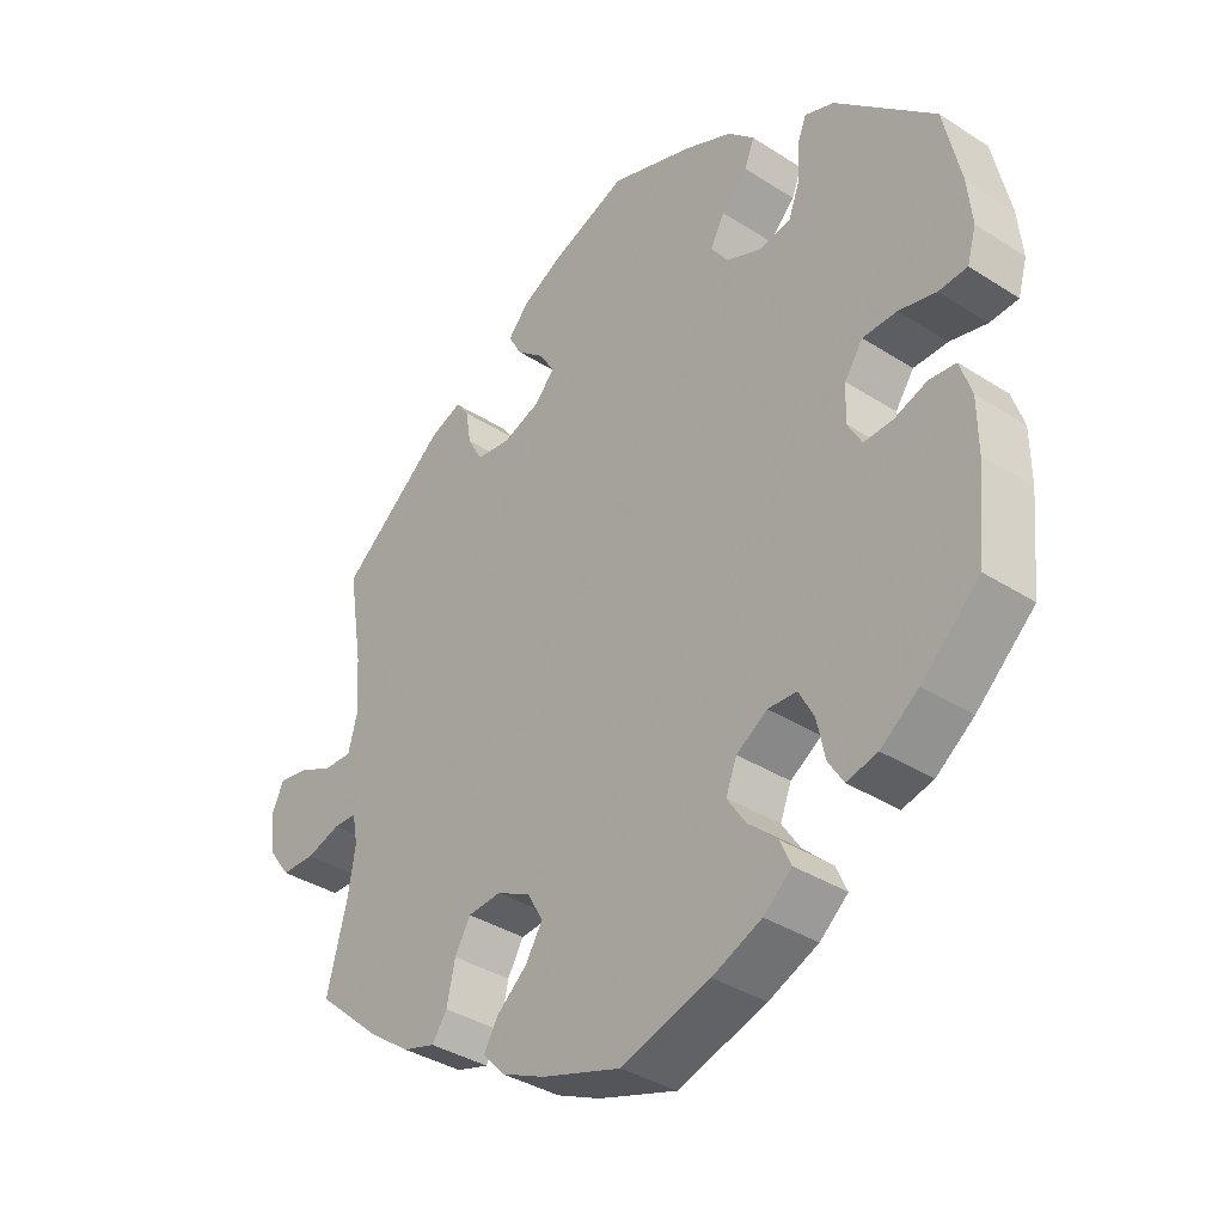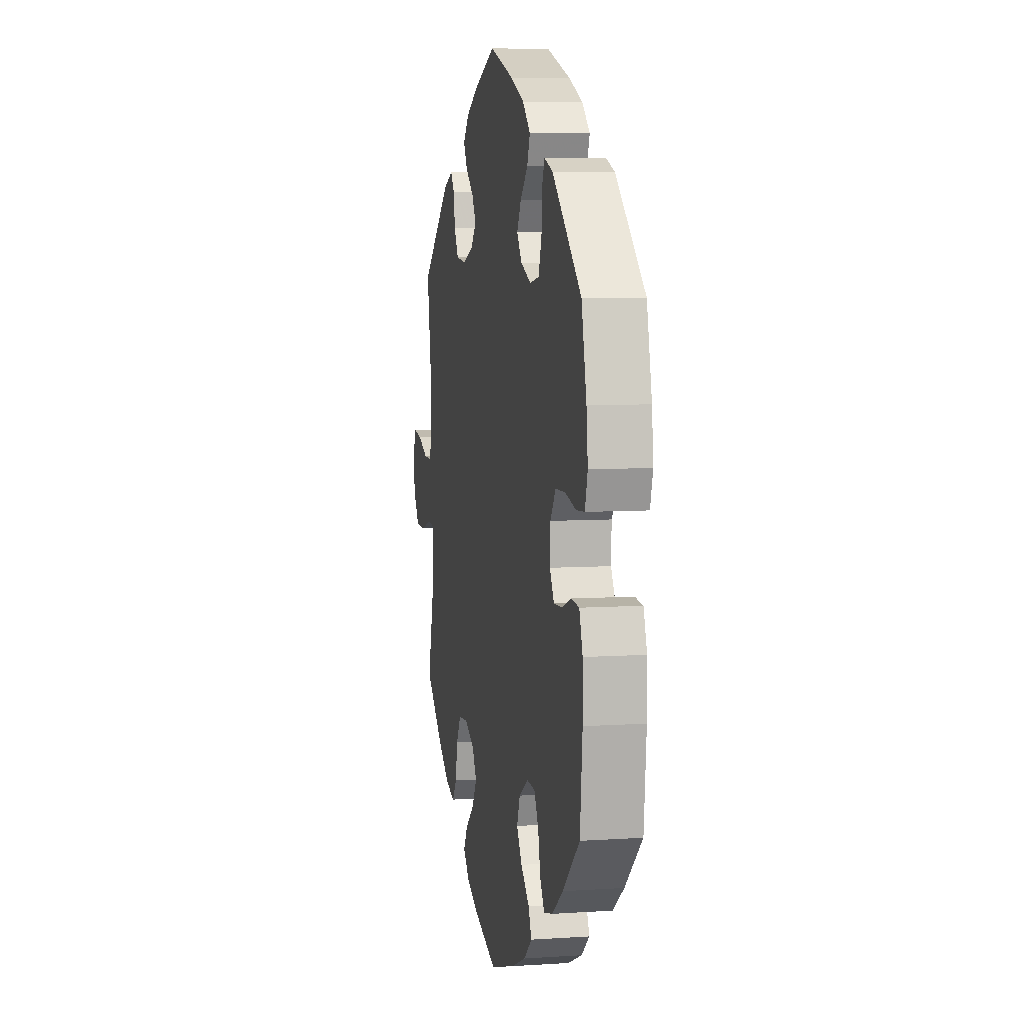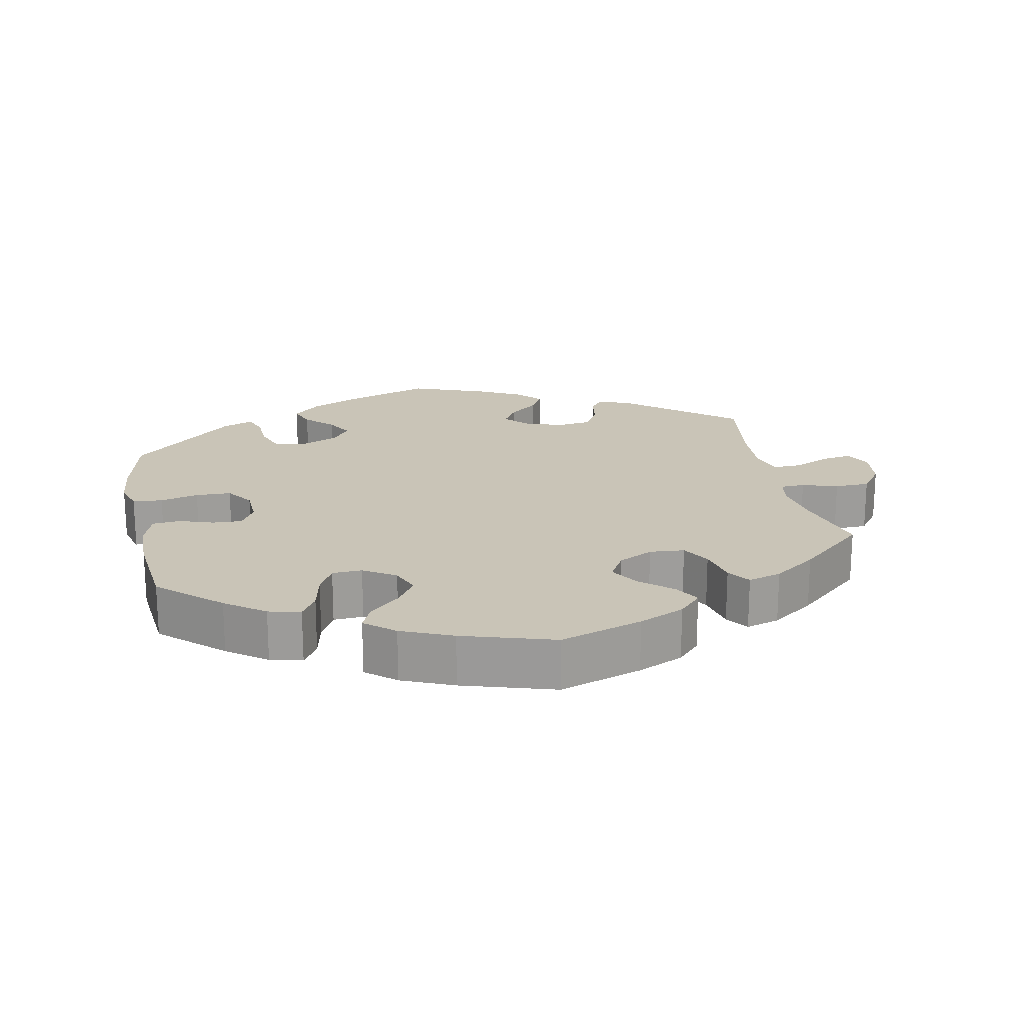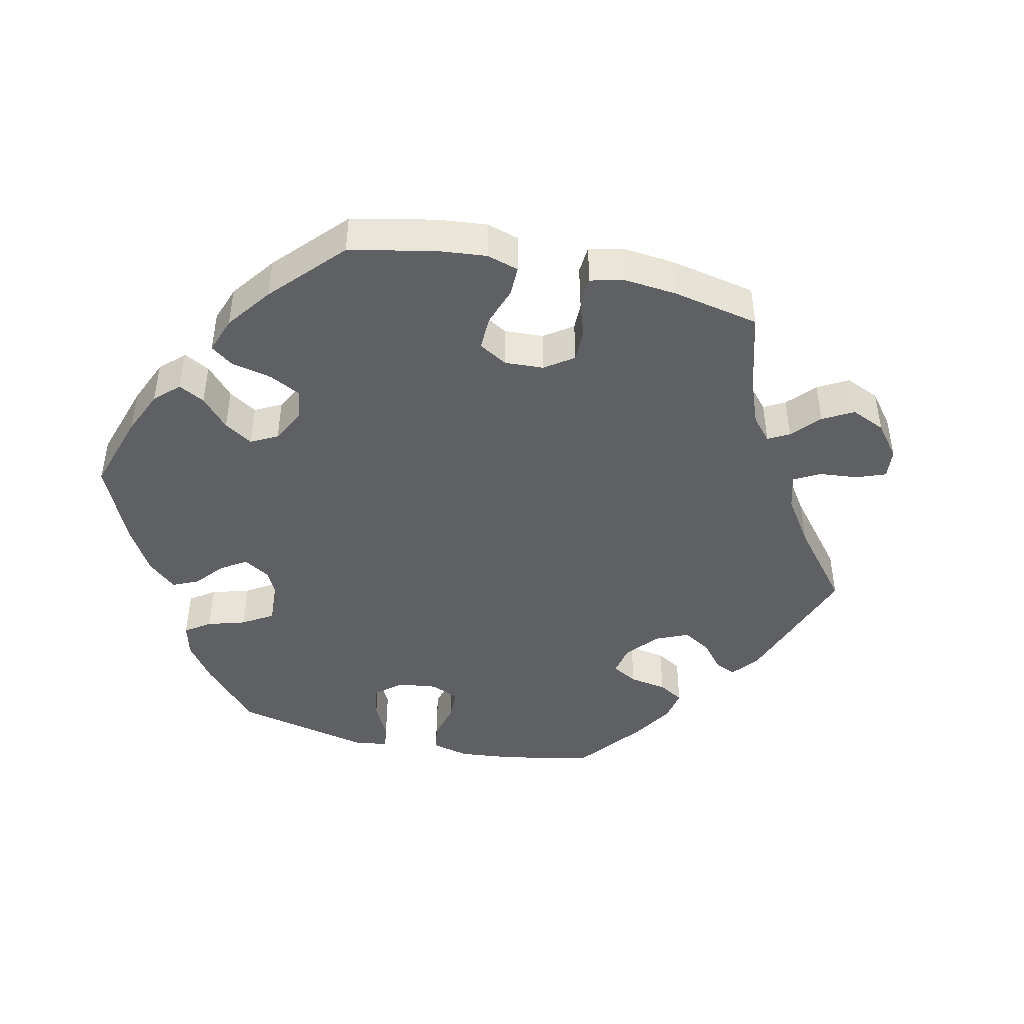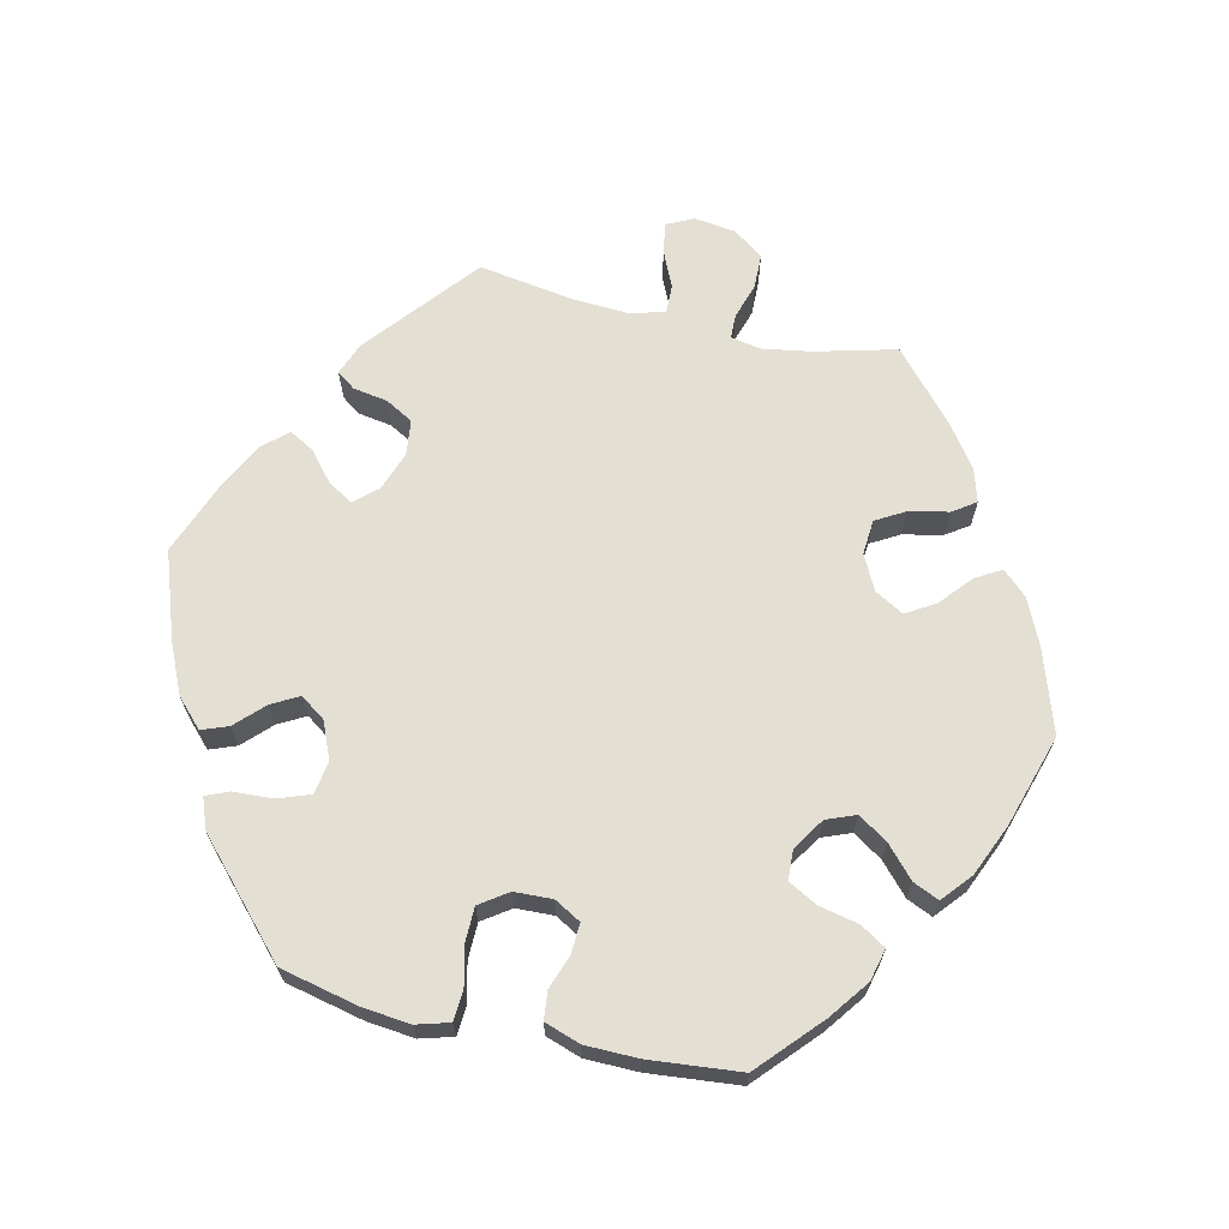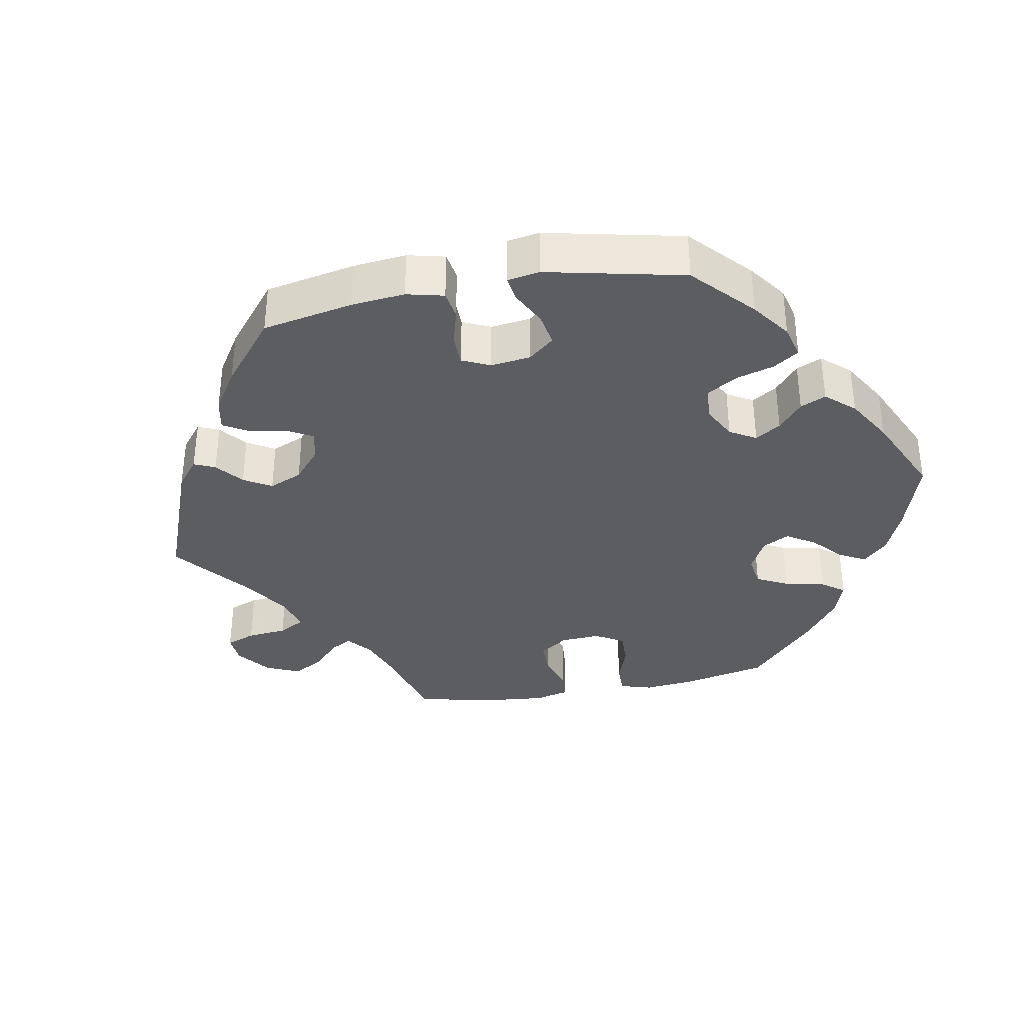
<metadata>
{"format":"obj","ext":"obj","renderer":"f3d","projection":"perspective","resolution":1024,"background":"white","views":[{"elev":-36.6,"azim":50.2,"up":"+Z"},{"elev":6.7,"azim":78.9,"up":"+Z"},{"elev":19.9,"azim":168.4,"up":"+Y"},{"elev":-45.1,"azim":-162.6,"up":"+Y"},{"elev":66.5,"azim":102.8,"up":"+Y"},{"elev":-35.7,"azim":40.5,"up":"+Y"}]}
</metadata>
<code>
v 0.415 0.07 -0.367
v 0.36 0.07 -0.408
v 0.315 0.07 -0.419
v 0.293 0.07 -0.384
v 0.281 0.07 -0.329
v 0.259 0.07 -0.288
v 0.217 0.07 -0.286
v 0.172 0.07 -0.315
v 0.156 0.07 -0.356
v 0.183 0.07 -0.397
v 0.226 0.07 -0.436
v 0.242 0.07 -0.472
v 0.201 0.07 -0.507
v 0.129 0.07 -0.538
v 0 0.07 -0.578
v -0.116 0.07 -0.54
v -0.18 0.07 -0.511
v -0.212 0.07 -0.477
v -0.191 0.07 -0.441
v -0.147 0.07 -0.403
v -0.122 0.07 -0.362
v -0.145 0.07 -0.322
v -0.194 0.07 -0.297
v -0.243 0.07 -0.301
v -0.266 0.07 -0.341
v -0.278 0.07 -0.397
v -0.3 0.07 -0.429
v -0.347 0.07 -0.415
v -0.407 0.07 -0.372
v -0.501 0.07 -0.289
v -0.472 0.07 -0.176
v -0.461 0.07 -0.108
v -0.469 0.07 -0.066
v -0.503 0.07 -0.065
v -0.553 0.07 -0.081
v -0.602 0.07 -0.08
v -0.633 0.07 -0.038
v -0.641 0.07 0.02
v -0.623 0.07 0.058
v -0.58 0.07 0.051
v -0.529 0.07 0.028
v -0.488 0.07 0.027
v -0.475 0.07 0.077
v -0.48 0.07 0.156
v -0.501 0.07 0.288
v -0.347 0.07 0.415
v -0.301 0.07 0.433
v -0.282 0.07 0.407
v -0.274 0.07 0.359
v -0.252 0.07 0.32
v -0.202 0.07 0.314
v -0.147 0.07 0.334
v -0.119 0.07 0.366
v -0.14 0.07 0.401
v -0.181 0.07 0.435
v -0.201 0.07 0.47
v -0.171 0.07 0.504
v -0.11 0.07 0.536
v -0.001 0.07 0.578
v 0.121 0.07 0.536
v 0.19 0.07 0.505
v 0.229 0.07 0.468
v 0.215 0.07 0.431
v 0.177 0.07 0.393
v 0.156 0.07 0.355
v 0.181 0.07 0.32
v 0.233 0.07 0.298
v 0.279 0.07 0.306
v 0.295 0.07 0.35
v 0.298 0.07 0.406
v 0.311 0.07 0.438
v 0.354 0.07 0.422
v 0.5 0.07 0.289
v 0.525 0.07 0.179
v 0.532 0.07 0.113
v 0.519 0.07 0.067
v 0.477 0.07 0.064
v 0.423 0.07 0.077
v 0.373 0.07 0.076
v 0.346 0.07 0.037
v 0.344 0.07 -0.016
v 0.365 0.07 -0.053
v 0.407 0.07 -0.051
v 0.455 0.07 -0.034
v 0.494 0.07 -0.038
v 0.511 0.07 -0.088
v 0.512 0.07 -0.162
v 0.5 0.07 -0.289
v 0.415 0 -0.367
v 0.36 0 -0.408
v 0.315 0 -0.419
v 0.293 0 -0.384
v 0.281 0 -0.329
v 0.259 0 -0.288
v 0.217 0 -0.286
v 0.172 0 -0.315
v 0.156 0 -0.356
v 0.183 0 -0.397
v 0.226 0 -0.436
v 0.242 0 -0.472
v 0.201 0 -0.507
v 0.129 0 -0.538
v 0 0 -0.578
v -0.116 0 -0.54
v -0.18 0 -0.511
v -0.212 0 -0.477
v -0.191 0 -0.441
v -0.147 0 -0.403
v -0.122 0 -0.362
v -0.145 0 -0.322
v -0.194 0 -0.297
v -0.243 0 -0.301
v -0.266 0 -0.341
v -0.278 0 -0.397
v -0.3 0 -0.429
v -0.347 0 -0.415
v -0.407 0 -0.372
v -0.501 0 -0.289
v -0.472 0 -0.176
v -0.461 0 -0.108
v -0.469 0 -0.066
v -0.503 0 -0.065
v -0.553 0 -0.081
v -0.602 0 -0.08
v -0.633 0 -0.038
v -0.641 0 0.02
v -0.623 0 0.058
v -0.58 0 0.051
v -0.529 0 0.028
v -0.488 0 0.027
v -0.475 0 0.077
v -0.48 0 0.156
v -0.501 0 0.288
v -0.347 0 0.415
v -0.301 0 0.433
v -0.282 0 0.407
v -0.274 0 0.359
v -0.252 0 0.32
v -0.202 0 0.314
v -0.147 0 0.334
v -0.119 0 0.366
v -0.14 0 0.401
v -0.181 0 0.435
v -0.201 0 0.47
v -0.171 0 0.504
v -0.11 0 0.536
v -0.001 0 0.578
v 0.121 0 0.536
v 0.19 0 0.505
v 0.229 0 0.468
v 0.215 0 0.431
v 0.177 0 0.393
v 0.156 0 0.355
v 0.181 0 0.32
v 0.233 0 0.298
v 0.279 0 0.306
v 0.295 0 0.35
v 0.298 0 0.406
v 0.311 0 0.438
v 0.354 0 0.422
v 0.5 0 0.289
v 0.525 0 0.179
v 0.532 0 0.113
v 0.519 0 0.067
v 0.477 0 0.064
v 0.423 0 0.077
v 0.373 0 0.076
v 0.346 0 0.037
v 0.344 0 -0.016
v 0.365 0 -0.053
v 0.407 0 -0.051
v 0.455 0 -0.034
v 0.494 0 -0.038
v 0.511 0 -0.088
v 0.512 0 -0.162
v 0.5 0 -0.289
f 83 84 85 86
f 82 83 86 87
f 75 76 77 78
f 75 78 79
f 74 75 79
f 73 74 79
f 72 73 79 80
f 69 70 71 72
f 68 69 72 80
f 61 62 63 64
f 61 64 65
f 60 61 65
f 59 60 65
f 58 59 65
f 57 58 65 66
f 54 55 56 57
f 53 54 57 66
f 46 47 48 49
f 44 45 46 49
f 43 44 49 50
f 42 43 50 51
f 38 39 40 41
f 38 41 42
f 37 38 42
f 34 35 36 37
f 33 34 37 42
f 28 29 30 31
f 28 31 32
f 25 26 27 28
f 24 25 28 32
f 23 24 32 33
f 17 18 19 20
f 17 20 21
f 16 17 21
f 15 16 21
f 14 15 21
f 13 14 21 22
f 10 11 12 13
f 9 10 13 22
f 2 3 4 5
f 2 5 6
f 1 2 6
f 82 87 88 1
f 67 68 80 81
f 53 66 67 81
f 52 53 81 82
f 8 9 22 23
f 7 8 23 33
f 6 7 33 42
f 82 1 6
f 51 52 82
f 6 42 51 82
f 174 173 172 171
f 175 174 171 170
f 166 165 164 163
f 167 166 163
f 167 163 162
f 167 162 161
f 168 167 161 160
f 160 159 158 157
f 168 160 157 156
f 152 151 150 149
f 153 152 149
f 153 149 148
f 153 148 147
f 153 147 146
f 154 153 146 145
f 145 144 143 142
f 154 145 142 141
f 137 136 135 134
f 137 134 133 132
f 138 137 132 131
f 139 138 131 130
f 129 128 127 126
f 130 129 126
f 130 126 125
f 125 124 123 122
f 130 125 122 121
f 119 118 117 116
f 120 119 116
f 116 115 114 113
f 120 116 113 112
f 121 120 112 111
f 108 107 106 105
f 109 108 105
f 109 105 104
f 109 104 103
f 109 103 102
f 110 109 102 101
f 101 100 99 98
f 110 101 98 97
f 93 92 91 90
f 94 93 90
f 94 90 89
f 89 176 175 170
f 169 168 156 155
f 169 155 154 141
f 170 169 141 140
f 111 110 97 96
f 121 111 96 95
f 130 121 95 94
f 94 89 170
f 170 140 139
f 170 139 130 94
f 1 89 90 2
f 2 90 91 3
f 3 91 92 4
f 4 92 93 5
f 5 93 94 6
f 6 94 95 7
f 7 95 96 8
f 8 96 97 9
f 9 97 98 10
f 10 98 99 11
f 11 99 100 12
f 12 100 101 13
f 13 101 102 14
f 14 102 103 15
f 15 103 104 16
f 16 104 105 17
f 17 105 106 18
f 18 106 107 19
f 19 107 108 20
f 20 108 109 21
f 21 109 110 22
f 22 110 111 23
f 23 111 112 24
f 24 112 113 25
f 25 113 114 26
f 26 114 115 27
f 27 115 116 28
f 28 116 117 29
f 29 117 118 30
f 30 118 119 31
f 31 119 120 32
f 32 120 121 33
f 33 121 122 34
f 34 122 123 35
f 35 123 124 36
f 36 124 125 37
f 37 125 126 38
f 38 126 127 39
f 39 127 128 40
f 40 128 129 41
f 41 129 130 42
f 42 130 131 43
f 43 131 132 44
f 44 132 133 45
f 45 133 134 46
f 46 134 135 47
f 47 135 136 48
f 48 136 137 49
f 49 137 138 50
f 50 138 139 51
f 51 139 140 52
f 52 140 141 53
f 53 141 142 54
f 54 142 143 55
f 55 143 144 56
f 56 144 145 57
f 57 145 146 58
f 58 146 147 59
f 59 147 148 60
f 60 148 149 61
f 61 149 150 62
f 62 150 151 63
f 63 151 152 64
f 64 152 153 65
f 65 153 154 66
f 66 154 155 67
f 67 155 156 68
f 68 156 157 69
f 69 157 158 70
f 70 158 159 71
f 71 159 160 72
f 72 160 161 73
f 73 161 162 74
f 74 162 163 75
f 75 163 164 76
f 76 164 165 77
f 77 165 166 78
f 78 166 167 79
f 79 167 168 80
f 80 168 169 81
f 81 169 170 82
f 82 170 171 83
f 83 171 172 84
f 84 172 173 85
f 85 173 174 86
f 86 174 175 87
f 87 175 176 88
f 88 176 89 1

</code>
